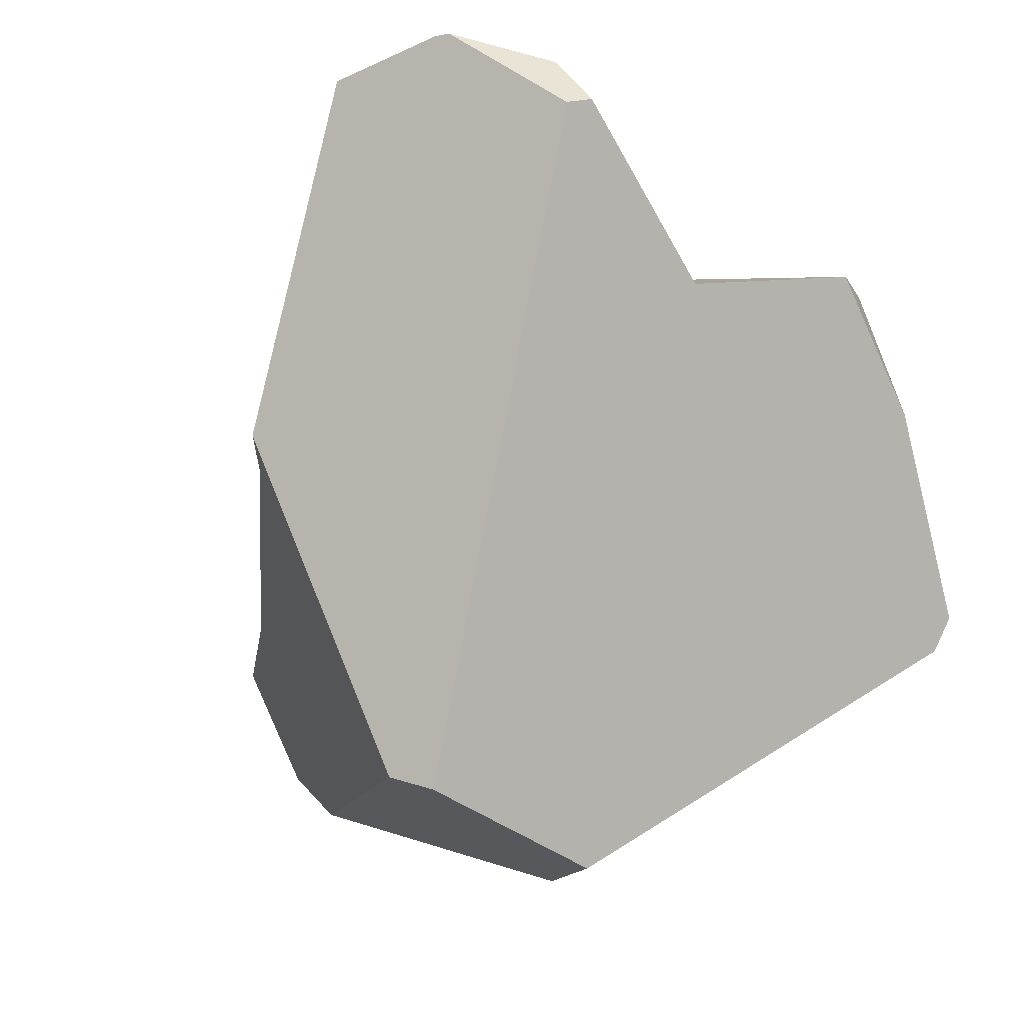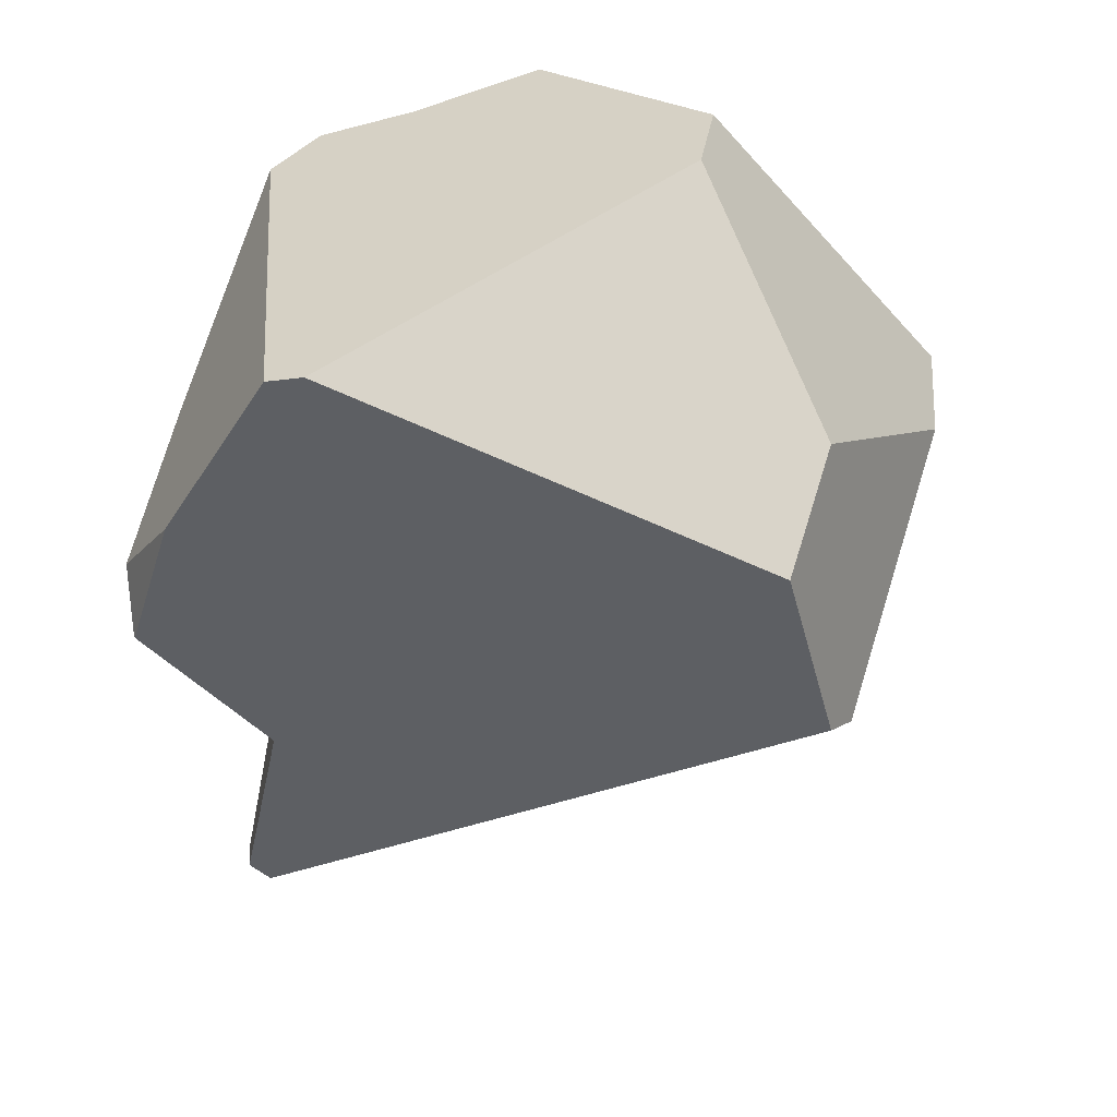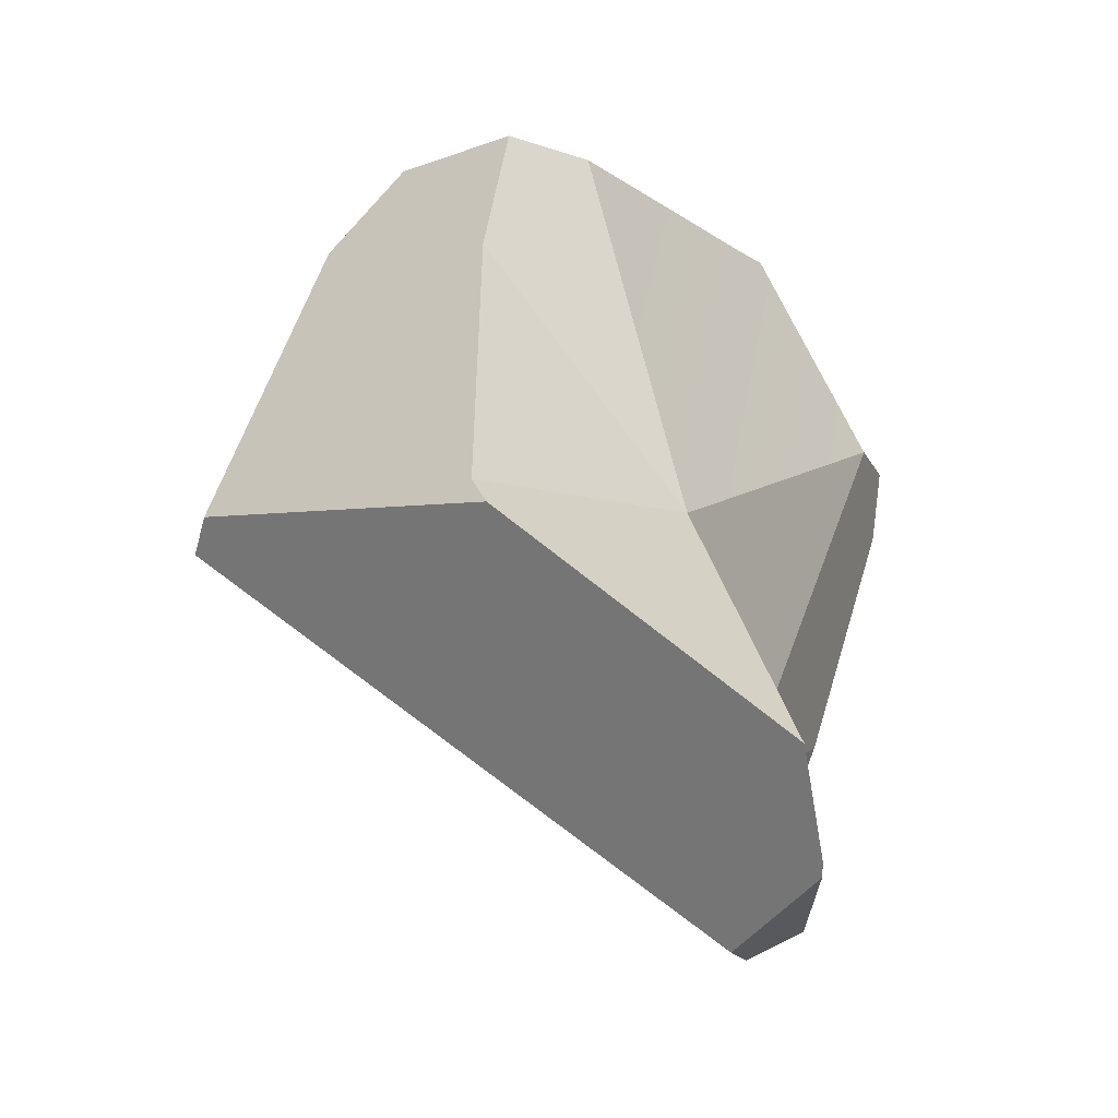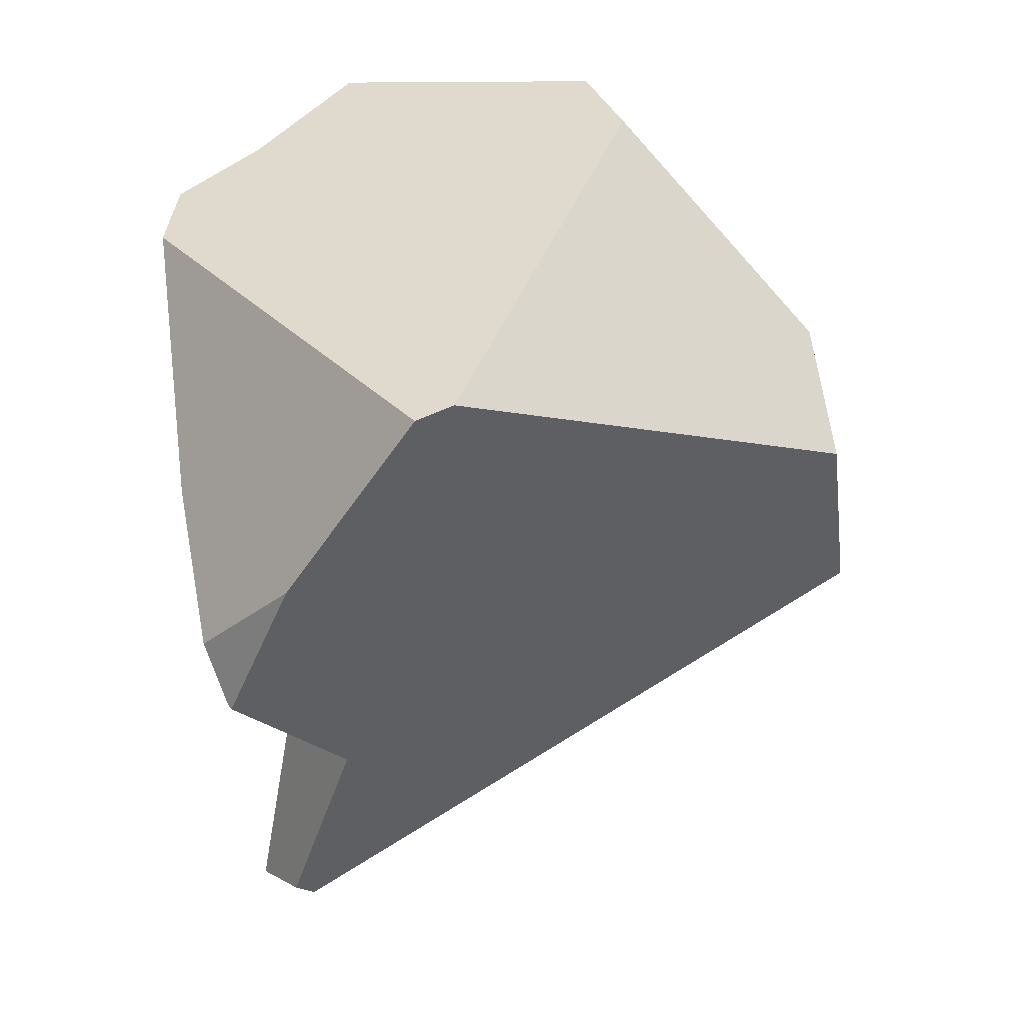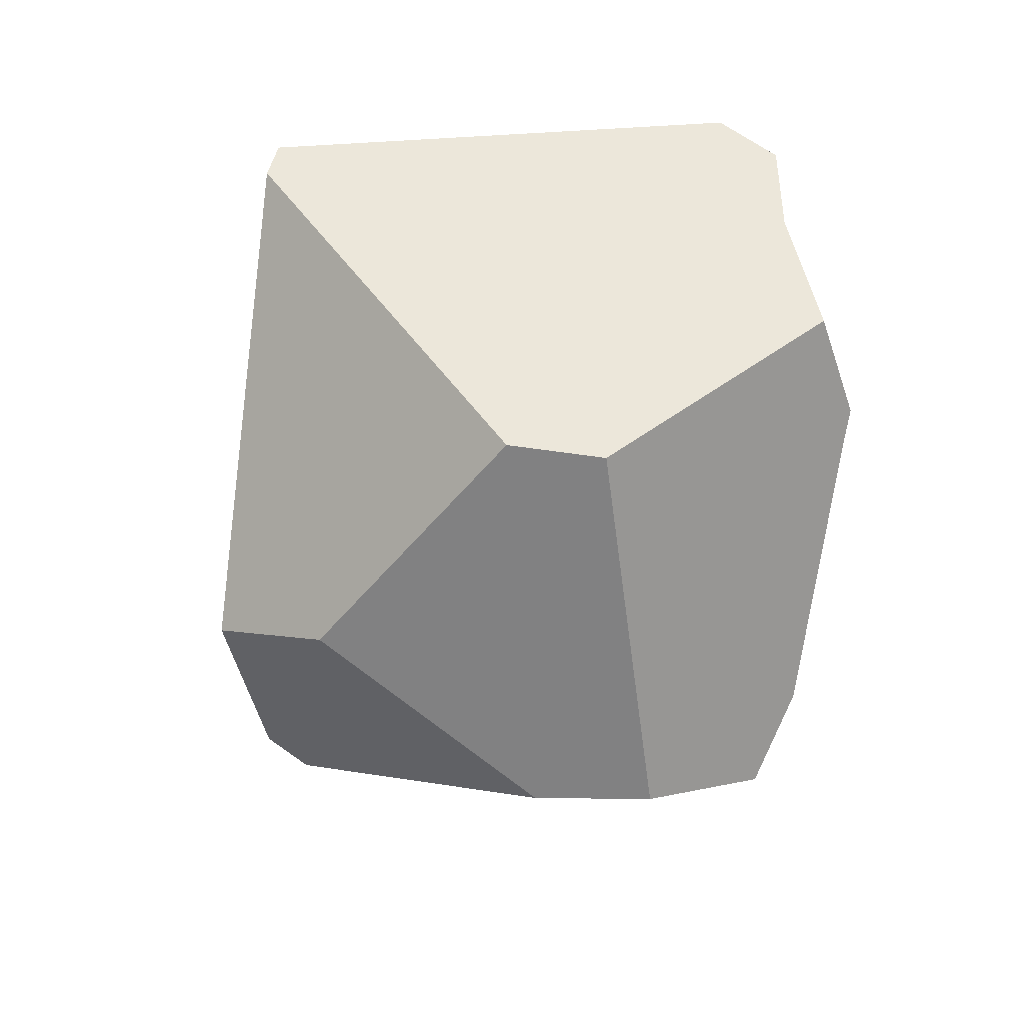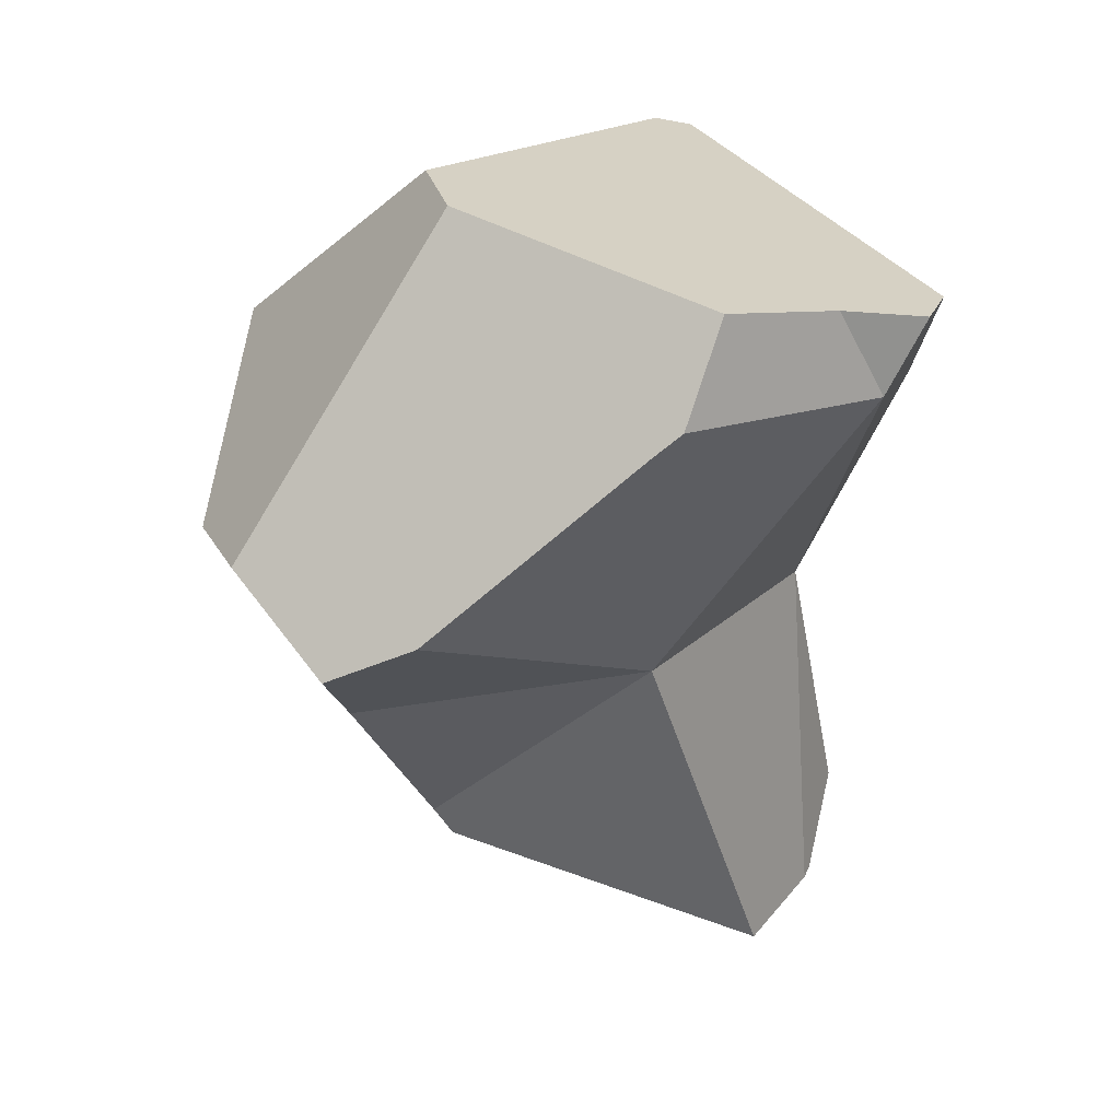
<metadata>
{"format":"obj","ext":"obj","renderer":"f3d","projection":"perspective","resolution":1024,"background":"white","views":[{"elev":-44.2,"azim":32.9,"up":"+Z"},{"elev":33.2,"azim":147.9,"up":"+Y"},{"elev":-74.6,"azim":-79.3,"up":"+Y"},{"elev":35.1,"azim":115.4,"up":"+Y"},{"elev":65.8,"azim":-122.3,"up":"+Y"},{"elev":30.9,"azim":-56.2,"up":"+Y"}]}
</metadata>
<code>
v 0.4599 -0.7409 1.039
v 0.4217 -0.7964 1.024
v 0.5176 -0.7515 1.022
v 0.4217 -0.7964 1.024
v 0.4599 -0.7409 1.039
v 0.4068 -0.7243 1.007
v 0.3924 -0.7198 0.9986
v 0.4217 -0.7964 1.024
v 0.3924 -0.7198 0.9986
v 0.2365 -0.7638 0.9611
v 0.4217 -0.7964 1.024
v 0.2365 -0.7638 0.9611
v 0.3743 -1.079 0.8541
v 0.4217 -0.7964 1.024
v 0.3743 -1.079 0.8541
v 0.6099 -1.1 0.8569
v 0.6596 -0.9015 0.9293
v 0.6099 -1.1 0.8569
v 0.6596 -0.9015 0.9293
v 0.5634 -0.7494 0.9351
v 0.5176 -0.7515 1.022
v 0.5672 -0.7493 0.928
v 0.608 -0.7474 0.8502
v 0.7443 -0.9702 0.8504
v 0.7423 -0.92 0.7972
v 0.6336 -0.7463 0.8015
v 0.6336 -0.7463 0.8015
v 0.2691 -0.6596 0.7708
v 0.608 -0.7474 0.8502
v 0.2973 -0.656 0.701
v 0.2984 -0.6561 0.6998
v 0.6407 -0.746 0.788
v 0.3004 -0.6562 0.6976
v 0.1393 -0.908 0.5883
v 0.2984 -0.6561 0.6998
v 0.3004 -0.6562 0.6976
v 0.1392 -0.9081 0.5884
v 0.1221 -0.907 0.6075
v 0.1342 -0.9106 0.5909
v 0.1342 -0.9106 0.5909
v 0.2792 -1.225 0.6974
v 0.1221 -0.907 0.6075
v 0.1383 -0.9141 0.5878
v 0.2907 -1.044 0.4744
v 0.3059 -1.058 0.4631
v 0.2941 -1.229 0.6762
v 0.3087 -1.06 0.4611
v 0.3087 -1.06 0.4611
v 0.4327 -1.126 0.5543
v 0.2941 -1.229 0.6762
v 0.3427 -1.044 0.4437
v 0.4327 -1.126 0.5543
v 0.3427 -1.044 0.4437
v 0.3484 -1.026 0.4436
v 0.3815 -0.9201 0.4429
v 0.5586 -0.7964 0.5741
v 0.3923 -0.8857 0.4426
v 0.3923 -0.8857 0.4426
v 0.3169 -0.7205 0.6093
v 0.5586 -0.7964 0.5741
v 0.3641 -0.8615 0.4636
v 0.3166 -0.8207 0.499
v 0.3169 -0.7205 0.6093
v 0.3166 -0.8207 0.499
v 0.1412 -0.9071 0.5874
v 0.3169 -0.7159 0.6144
v 0.141 -0.9072 0.5875
v 0.3169 -0.7003 0.6315
v 0.1405 -0.9074 0.5877
v 0.317 -0.6573 0.6789
v 0.4341 -0.6831 0.6739
v 0.3169 -0.7003 0.6315
v 0.317 -0.6573 0.6789
v 0.3169 -0.7159 0.6144
v 0.4691 -0.6907 0.6724
v 0.5807 -0.7846 0.5915
v 0.5807 -0.7846 0.5915
v 0.5142 -1.2 0.6545
v 0.6639 -1.14 0.779
v 0.6041 -0.772 0.61
v 0.6221 -0.7623 0.6242
v 0.7312 -0.8699 0.7609
v 0.6912 -1.108 0.7954
v 0.6912 -1.108 0.7954
v 0.6099 -1.1 0.8569
v 0.6639 -1.14 0.779
v 0.7173 -1.078 0.8111
v 0.7546 -1.031 0.8374
v 0.7553 -1.034 0.8339
v 0.7553 -1.034 0.8339
v 0.7423 -0.92 0.7972
v 0.7546 -1.031 0.8374
v 0.7455 -0.9412 0.7963
v 0.7417 -0.9055 0.7818
v 0.7417 -0.9055 0.7818
v 0.7402 -0.9005 0.7789
v 0.6407 -0.746 0.788
v 0.7401 -0.9003 0.7787
v 0.7373 -0.8908 0.7732
v 0.6534 -0.7454 0.7638
v 0.7368 -0.889 0.7721
v 0.7312 -0.8699 0.7609
v 0.6938 -0.7436 0.6869
v 0.5943 -0.7183 0.6671
v 0.6534 -0.7454 0.7638
v 0.6938 -0.7436 0.6869
v 0.4691 -0.6907 0.6724
v 0.4341 -0.6831 0.6739
v 0.317 -0.6573 0.6789
v 0.1396 -0.9079 0.5882
v 0.1405 -0.9074 0.5877
v 0.1383 -0.9141 0.5878
v 0.1396 -0.9079 0.5882
v 0.141 -0.9072 0.5875
v 0.1412 -0.9071 0.5874
v 0.2907 -1.044 0.4744
v 0.3166 -0.8207 0.499
v 0.3641 -0.8615 0.4636
v 0.3815 -0.9201 0.4429
v 0.3923 -0.8857 0.4426
v 0.3484 -1.026 0.4436
v 0.3059 -1.058 0.4631
v 0.3427 -1.044 0.4437
v 0.3087 -1.06 0.4611
v 0.1392 -0.9081 0.5884
v 0.1342 -0.9106 0.5909
v 0.5943 -0.7183 0.6671
v 0.6041 -0.772 0.61
v 0.6221 -0.7623 0.6242
v 0.6025 -0.7201 0.6668
v 0.6025 -0.7201 0.6668
v 0.6723 -0.7355 0.6638
v 0.6685 -0.7375 0.6609
v 0.6723 -0.7355 0.6638
v 0.6669 -0.7384 0.6596
v 0.6498 -0.7475 0.6461
v 0.6436 -0.7508 0.6412
v 0.6436 -0.7508 0.6412
v 0.6498 -0.7475 0.6461
v 0.6669 -0.7384 0.6596
v 0.6685 -0.7375 0.6609
v 0.6938 -0.7436 0.6869
v 0.6723 -0.7355 0.6638
v 0.7368 -0.889 0.7721
v 0.7173 -1.078 0.8111
v 0.7455 -0.9412 0.7963
v 0.7373 -0.8908 0.7732
v 0.7401 -0.9003 0.7787
v 0.7402 -0.9005 0.7789
v 0.7417 -0.9055 0.7818
v 0.7553 -1.034 0.8339
v 0.7443 -0.9702 0.8504
v 0.7448 -0.9821 0.863
v 0.7448 -0.9821 0.863
v 0.7448 -0.9821 0.863
v 0.6596 -0.9015 0.9293
v 0.7546 -1.031 0.8374
v 0.6099 -1.1 0.8569
v 0.6465 -1.33 0.8837
v 0.6639 -1.14 0.779
v 0.6099 -1.1 0.8569
v 0.656 -1.323 0.8643
v 0.6695 -1.312 0.8368
v 0.6695 -1.312 0.8368
v 0.5952 -1.273 0.7541
v 0.5404 -1.223 0.6867
v 0.5393 -1.223 0.6854
v 0.5199 -1.205 0.6615
v 0.5199 -1.205 0.6615
v 0.3057 -1.264 0.7224
v 0.5142 -1.2 0.6545
v 0.5393 -1.223 0.6854
v 0.5404 -1.223 0.6867
v 0.5952 -1.273 0.7541
v 0.4734 -1.399 0.9067
v 0.4734 -1.399 0.9067
v 0.3743 -1.079 0.8541
v 0.3057 -1.264 0.7224
v 0.4734 -1.399 0.9067
v 0.6099 -1.1 0.8569
v 0.3743 -1.079 0.8541
v 0.568 -1.393 0.9054
v 0.5808 -1.39 0.903
v 0.6099 -1.1 0.8569
v 0.568 -1.393 0.9054
v 0.6233 -1.351 0.8905
v 0.6465 -1.33 0.8837
v 0.6465 -1.33 0.8837
v 0.6233 -1.351 0.8905
v 0.6185 -1.358 0.8642
v 0.656 -1.323 0.8643
v 0.6546 -1.327 0.827
v 0.6695 -1.312 0.8368
v 0.6546 -1.327 0.827
v 0.6546 -1.327 0.827
v 0.6185 -1.358 0.8642
v 0.568 -1.393 0.9054
v 0.5808 -1.39 0.903
v 0.5808 -1.39 0.903
v 0.2792 -1.225 0.6974
v 0.292 -1.253 0.7073
v 0.292 -1.253 0.7073
v 0.2935 -1.235 0.6846
v 0.2935 -1.235 0.6843
v 0.2939 -1.23 0.6782
v 0.2939 -1.23 0.6782
v 0.2935 -1.235 0.6843
v 0.2935 -1.235 0.6846
v 0.292 -1.253 0.7073
v 0.3743 -1.079 0.8541
v 0.1327 -1.032 0.7299
v 0.2792 -1.225 0.6974
v 0.1327 -1.032 0.7299
v 0.3743 -1.079 0.8541
v 0.05951 -0.951 0.7642
v 0.1327 -1.032 0.7299
v 0.05951 -0.951 0.7642
v 0.07395 -0.9084 0.6915
v 0.07829 -0.8957 0.6696
v 0.07881 -0.8941 0.667
v 0.07829 -0.8957 0.6696
v 0.08901 -0.881 0.6708
v 0.07881 -0.8941 0.667
v 0.2656 -0.6539 0.7365
v 0.2656 -0.6539 0.7365
v 0.2973 -0.656 0.701
v 0.08901 -0.881 0.6708
v 0.2656 -0.6539 0.7365
v 0.2691 -0.6596 0.7708
v 0.07395 -0.9084 0.6915
v 0.09561 -0.9192 0.825
v 0.05951 -0.951 0.7642
v 0.09561 -0.9192 0.825
v 0.2196 -0.7822 0.9441
v 0.09561 -0.9192 0.825
v 0.2885 -0.691 0.9609
v 0.2196 -0.7822 0.9441
v 0.2365 -0.7638 0.9611
v 0.2876 -0.6896 0.9528
v 0.2849 -0.6852 0.9263
v 0.2743 -0.668 0.822
v 0.2719 -0.6641 0.798
v 0.2719 -0.6641 0.798
v 0.2743 -0.668 0.822
v 0.5672 -0.7493 0.928
v 0.3924 -0.7198 0.9986
v 0.5634 -0.7494 0.9351
v 0.4068 -0.7243 1.007
v 0.5176 -0.7515 1.022
v 0.4599 -0.7409 1.039
v 0.2849 -0.6852 0.9263
v 0.2876 -0.6896 0.9528
v 0.2885 -0.691 0.9609
v 0.2885 -0.691 0.9609
v 0.1157 -0.9051 0.6163
v 0.1157 -0.9051 0.6163
v 0.09611 -0.8993 0.6432
v 0.09611 -0.8993 0.6432
v 0.07881 -0.8941 0.667
f 1 2 3
f 4 5 6
f 4 6 7
f 8 9 10
f 11 12 13
f 14 15 16
f 17 2 18
f 3 2 17
f 19 20 21
f 19 22 20
f 19 23 22
f 24 23 19
f 25 23 24
f 23 25 26
f 27 28 29
f 27 30 28
f 27 31 30
f 32 31 27
f 31 32 33
f 34 35 36
f 37 35 34
f 37 38 35
f 39 38 37
f 40 41 42
f 43 41 40
f 41 43 44
f 45 41 44
f 45 46 41
f 47 46 45
f 48 49 50
f 51 49 48
f 52 53 54
f 55 52 54
f 55 56 52
f 57 56 55
f 58 59 60
f 61 59 58
f 59 61 62
f 63 64 65
f 65 66 63
f 67 66 65
f 67 68 66
f 69 68 67
f 68 69 70
f 71 72 73
f 74 72 71
f 59 74 71
f 75 59 71
f 59 75 60
f 60 75 76
f 77 78 56
f 77 79 78
f 80 79 77
f 79 80 81
f 79 81 82
f 83 79 82
f 84 85 86
f 87 85 84
f 87 88 85
f 89 88 87
f 90 91 92
f 93 91 90
f 94 91 93
f 95 26 25
f 96 26 95
f 26 96 97
f 97 96 98
f 97 98 99
f 99 100 97
f 101 100 99
f 102 100 101
f 100 102 103
f 104 105 106
f 107 105 104
f 108 105 107
f 108 33 105
f 109 33 108
f 70 110 36
f 70 69 110
f 111 112 113
f 114 112 111
f 115 112 114
f 115 116 112
f 116 115 117
f 116 117 118
f 118 119 116
f 118 120 119
f 116 119 121
f 121 122 116
f 121 123 122
f 122 123 124
f 125 113 112
f 126 125 112
f 36 110 34
f 33 32 105
f 76 75 127
f 76 127 128
f 127 129 128
f 127 130 129
f 104 106 131
f 131 106 132
f 133 130 134
f 135 130 133
f 136 130 135
f 137 130 136
f 129 130 137
f 82 81 138
f 82 138 139
f 82 139 140
f 82 140 141
f 141 142 82
f 143 142 141
f 82 144 145
f 145 83 82
f 144 146 145
f 144 147 146
f 147 148 146
f 148 149 146
f 149 150 146
f 146 151 145
f 91 152 92
f 152 153 92
f 19 154 24
f 155 156 157
f 157 156 158
f 159 160 161
f 162 160 159
f 163 160 162
f 79 164 165
f 166 79 165
f 167 79 166
f 168 79 167
f 78 79 168
f 169 170 171
f 170 169 172
f 170 172 173
f 170 173 174
f 170 174 175
f 176 177 178
f 179 180 181
f 182 180 179
f 183 184 185
f 186 184 183
f 187 184 186
f 188 189 190
f 188 190 191
f 191 190 192
f 193 191 192
f 165 164 194
f 174 195 196
f 196 197 174
f 198 197 196
f 189 199 190
f 175 174 197
f 178 177 200
f 178 200 201
f 170 202 203
f 170 203 204
f 170 204 205
f 205 171 170
f 205 50 171
f 41 46 206
f 41 206 207
f 41 207 208
f 41 208 209
f 171 50 49
f 56 78 52
f 210 211 212
f 213 214 215
f 216 217 218
f 216 218 219
f 216 219 41
f 219 220 41
f 221 222 223
f 222 221 224
f 225 226 227
f 28 30 228
f 224 221 229
f 230 229 221
f 230 231 229
f 232 231 230
f 215 214 233
f 13 234 235
f 13 12 234
f 236 237 238
f 239 237 236
f 237 239 231
f 231 239 240
f 231 240 241
f 231 241 242
f 231 242 229
f 29 28 243
f 244 29 243
f 245 29 244
f 245 244 246
f 245 246 247
f 246 248 247
f 248 249 247
f 248 250 249
f 246 244 251
f 252 246 251
f 253 246 252
f 10 9 254
f 38 227 226
f 38 255 227
f 41 256 42
f 256 41 257
f 258 227 255
f 259 227 258
f 41 220 257
f 226 35 38

</code>
